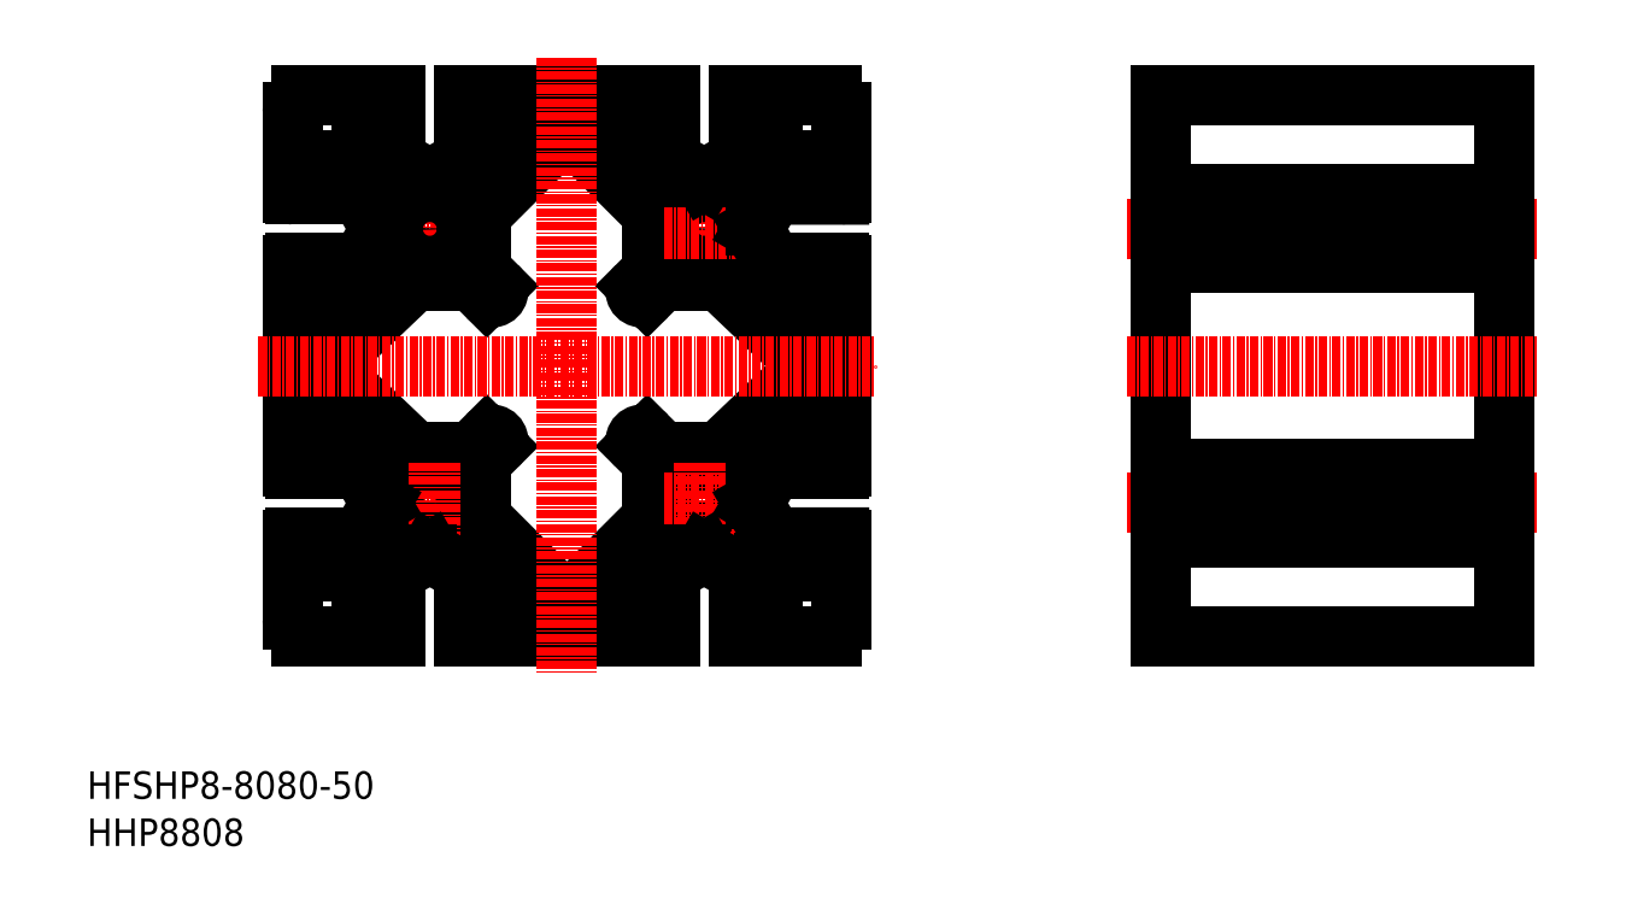
<metadata>
{"format":"dxf","ext":"dxf","renderer":"ezdxf+matplotlib","layout":"modelspace","background":"white","min_lineweight":24,"dpi":150}
</metadata>
<code>
0
SECTION
2
ENTITIES
0
TEXT
8
0
10
-3.503e-07
20
1.383e-07
30
0
40
4
1
HHP8808
0
TEXT
8
0
10
-3.503e-07
20
6.875
30
0
40
4
1
HFSHP8-8080-50
0
LINE
8
0
10
156.6
20
109.5
30
0
11
156.6
21
30.5
31
0
0
LINE
8
0
10
206.6
20
109.5
30
0
11
206.6
21
30.5
31
0
0
LINE
8
0
10
156.6
20
30.5
30
0
11
206.6
21
30.5
31
0
0
LINE
8
0
10
156.6
20
55
30
0
11
206.6
21
55
31
0
0
LINE
8
0
10
206.6
20
109.5
30
0
11
156.6
21
109.5
31
0
0
LINE
8
0
10
156.6
20
45
30
0
11
206.6
21
45
31
0
0
LINE
8
0
10
156.6
20
85
30
0
11
206.6
21
85
31
0
0
LINE
8
0
10
156.6
20
95
30
0
11
206.6
21
95
31
0
0
LINE
8
0
10
68.01
20
37.29
30
0
11
57.79
21
47.51
31
0
0
LINE
8
CENTER
10
44.1
20
90
30
0
11
55.9
21
90
31
0
0
LINE
8
0
10
85
20
109.5
30
0
11
55
21
109.5
31
0
0
LINE
8
0
10
85
20
30.5
30
0
11
55
21
30.5
31
0
0
LINE
8
CENTER
10
44.1
20
50
30
0
11
55.9
21
50
31
0
0
LINE
8
0
10
68.01
20
102.7
30
0
11
57.79
21
92.49
31
0
0
LINE
8
CENTER
10
50
20
95.9
30
0
11
50
21
84.1
31
0
0
LINE
8
0
10
36.5
20
71.28
30
0
11
36.5
21
68.72
31
0
0
LINE
8
0
10
30
20
84.7
30
0
11
30
21
55.3
31
0
0
LINE
8
0
10
31.34
20
30.5
30
0
11
45
21
30.5
31
0
0
LINE
8
0
10
35.5
20
60
30
0
11
38.23
21
60
31
0
0
LINE
8
0
10
35.5
20
40
30
0
11
38.23
21
40
31
0
0
LINE
8
0
10
36.79
20
68.01
30
0
11
47.51
21
57.79
31
0
0
LINE
8
0
10
30
20
33
30
0
11
30
21
44.7
31
0
0
ARC
8
0
10
33
20
33
30
0
40
3
50
180
51
236.4
0
ARC
8
0
10
30.3
20
44.7
30
0
40
0.3
50
90
51
180
0
LINE
8
0
10
35.5
20
40
30
0
11
35.5
21
45
31
0
0
LINE
8
0
10
30.3
20
45
30
0
11
35.5
21
45
31
0
0
ARC
8
0
10
30.3
20
55.3
30
0
40
0.3
50
180
51
270
0
LINE
8
0
10
30.3
20
55
30
0
11
35.5
21
55
31
0
0
LINE
8
0
10
35.5
20
55
30
0
11
35.5
21
60
31
0
0
ARC
8
0
10
37.5
20
68.72
30
0
40
1
50
180
51
225
0
CIRCLE
8
0
10
50
20
50
30
0
40
3.4
0
LINE
8
0
10
57.5
20
55.67
30
0
11
57.5
21
48.22
31
0
0
LINE
8
0
10
40
20
38.23
30
0
11
44.27
21
42.5
31
0
0
LINE
8
0
10
40
20
35.5
30
0
11
45
21
35.5
31
0
0
LINE
8
0
10
40
20
35.5
30
0
11
40
21
38.23
31
0
0
LINE
8
0
10
45
20
30.5
30
0
11
45
21
35.5
31
0
0
LINE
8
0
10
55.73
20
42.5
30
0
11
50.52
21
42.5
31
0
0
LINE
8
0
10
38.23
20
40
30
0
11
42.5
21
44.27
31
0
0
LINE
8
0
10
60
20
38.23
30
0
11
55.73
21
42.5
31
0
0
LINE
8
0
10
60
20
35.5
30
0
11
55
21
35.5
31
0
0
LINE
8
0
10
55
20
30.5
30
0
11
55
21
35.5
31
0
0
LINE
8
0
10
60
20
35.5
30
0
11
60
21
38.23
31
0
0
ARC
8
0
10
58.5
20
48.22
30
0
40
1
50
180
51
225
0
LINE
8
0
10
48.22
20
57.5
30
0
11
55.67
21
57.5
31
0
0
LINE
8
0
10
42.5
20
44.27
30
0
11
42.5
21
49.48
31
0
0
LINE
8
0
10
38.23
20
60
30
0
11
42.5
21
55.73
31
0
0
ARC
8
0
10
48.22
20
58.5
30
0
40
1
50
225
51
270
0
ARC
8
0
10
59
20
59
30
0
40
1
50
315
51
135
0
ARC
8
0
10
55.67
20
58.5
30
0
40
1
50
270
51
315
0
ARC
8
0
10
58.5
20
55.67
30
0
40
1
50
135
51
180
0
LINE
8
0
10
56.38
20
57.79
30
0
11
58.29
21
59.71
31
0
0
LINE
8
0
10
57.79
20
56.38
30
0
11
59.71
21
58.29
31
0
0
LINE
8
0
10
31.34
20
109.5
30
0
11
45
21
109.5
31
0
0
LINE
8
0
10
35.5
20
80
30
0
11
38.23
21
80
31
0
0
LINE
8
0
10
35.5
20
100
30
0
11
38.23
21
100
31
0
0
LINE
8
0
10
36.79
20
71.99
30
0
11
47.51
21
82.21
31
0
0
LINE
8
0
10
35.5
20
85
30
0
11
35.5
21
80
31
0
0
ARC
8
0
10
37.5
20
71.28
30
0
40
1
50
135
51
180
0
ARC
8
0
10
30.3
20
84.7
30
0
40
0.3
50
90
51
180
0
LINE
8
0
10
30.3
20
85
30
0
11
35.5
21
85
31
0
0
LINE
8
0
10
30
20
107
30
0
11
30
21
95.3
31
0
0
ARC
8
0
10
30.3
20
95.3
30
0
40
0.3
50
180
51
270
0
LINE
8
0
10
35.5
20
100
30
0
11
35.5
21
95
31
0
0
LINE
8
0
10
30.3
20
95
30
0
11
35.5
21
95
31
0
0
ARC
8
0
10
33
20
107
30
0
40
3
50
123.6
51
180
0
ARC
8
0
10
58.5
20
91.78
30
0
40
1
50
135
51
180
0
CIRCLE
8
0
10
50
20
90
30
0
40
3.4
0
LINE
8
0
10
42.5
20
84.27
30
0
11
42.5
21
89.48
31
0
0
LINE
8
0
10
48.22
20
82.5
30
0
11
55.67
21
82.5
31
0
0
LINE
8
0
10
38.23
20
80
30
0
11
42.5
21
84.27
31
0
0
ARC
8
0
10
48.22
20
81.5
30
0
40
1
50
90
51
135
0
ARC
8
0
10
59
20
81
30
0
40
1
50
225
51
45.07
0
LINE
8
0
10
58.29
20
80.29
30
0
11
56.38
21
82.21
31
0
0
LINE
8
0
10
57.5
20
91.78
30
0
11
57.5
21
84.33
31
0
0
ARC
8
0
10
55.67
20
81.5
30
0
40
1
50
45
51
90
0
ARC
8
0
10
58.5
20
84.33
30
0
40
1
50
180
51
225
0
LINE
8
0
10
59.71
20
81.71
30
0
11
57.79
21
83.62
31
0
0
LINE
8
0
10
40
20
104.5
30
0
11
40
21
101.8
31
0
0
LINE
8
0
10
55.73
20
97.5
30
0
11
50.52
21
97.5
31
0
0
LINE
8
0
10
38.23
20
100
30
0
11
42.5
21
95.73
31
0
0
LINE
8
0
10
40
20
101.8
30
0
11
44.27
21
97.5
31
0
0
LINE
8
0
10
40
20
104.5
30
0
11
45
21
104.5
31
0
0
LINE
8
0
10
45
20
109.5
30
0
11
45
21
104.5
31
0
0
LINE
8
0
10
60
20
104.5
30
0
11
60
21
101.8
31
0
0
LINE
8
0
10
60
20
101.8
30
0
11
55.73
21
97.5
31
0
0
LINE
8
0
10
60
20
104.5
30
0
11
55
21
104.5
31
0
0
LINE
8
0
10
55
20
109.5
30
0
11
55
21
104.5
31
0
0
LINE
8
0
10
103.5
20
71.28
30
0
11
103.5
21
68.72
31
0
0
LINE
8
CENTER
10
90
20
95.9
30
0
11
90
21
84.1
31
0
0
LINE
8
0
10
110
20
84.7
30
0
11
110
21
55.3
31
0
0
LINE
8
0
10
100
20
38.23
30
0
11
95.73
21
42.5
31
0
0
LINE
8
0
10
100
20
35.5
30
0
11
95
21
35.5
31
0
0
LINE
8
0
10
108.7
20
30.5
30
0
11
95
21
30.5
31
0
0
LINE
8
0
10
103.2
20
68.01
30
0
11
92.49
21
57.79
31
0
0
CIRCLE
8
0
10
90
20
50
30
0
40
3.4
0
LINE
8
0
10
82.5
20
55.67
30
0
11
82.5
21
48.22
31
0
0
ARC
8
0
10
81.5
20
48.22
30
0
40
1
50
315
51
0
0
LINE
8
0
10
80
20
35.5
30
0
11
85
21
35.5
31
0
0
LINE
8
0
10
80
20
38.23
30
0
11
84.27
21
42.5
31
0
0
LINE
8
0
10
71.99
20
37.29
30
0
11
82.21
21
47.51
31
0
0
LINE
8
0
10
71.28
20
37
30
0
11
68.72
21
37
31
0
0
ARC
8
0
10
68.72
20
38
30
0
40
1
50
225
51
270
0
ARC
8
0
10
71.28
20
38
30
0
40
1
50
270
51
315
0
LINE
8
0
10
80
20
35.5
30
0
11
80
21
38.23
31
0
0
LINE
8
0
10
85
20
30.5
30
0
11
85
21
35.5
31
0
0
LINE
8
0
10
95
20
30.5
30
0
11
95
21
35.5
31
0
0
LINE
8
0
10
95.73
20
42.5
30
0
11
90.52
21
42.5
31
0
0
ARC
8
0
10
81.5
20
55.67
30
0
40
1
50
0
51
45
0
LINE
8
0
10
83.62
20
57.79
30
0
11
81.71
21
59.71
31
0
0
ARC
8
0
10
81
20
59
30
0
40
1
50
45
51
225.1
0
LINE
8
0
10
82.21
20
56.38
30
0
11
80.29
21
58.29
31
0
0
LINE
8
0
10
84.33
20
57.5
30
0
11
91.78
21
57.5
31
0
0
ARC
8
0
10
84.33
20
58.5
30
0
40
1
50
225
51
270
0
ARC
8
0
10
91.78
20
58.5
30
0
40
1
50
270
51
315
0
LINE
8
0
10
110
20
33
30
0
11
110
21
44.7
31
0
0
LINE
8
0
10
100
20
35.5
30
0
11
100
21
38.23
31
0
0
ARC
8
0
10
107
20
33
30
0
40
3
50
303.6
51
5.009e-06
0
LINE
8
0
10
101.8
20
40
30
0
11
97.5
21
44.27
31
0
0
LINE
8
0
10
104.5
20
40
30
0
11
104.5
21
45
31
0
0
LINE
8
0
10
104.5
20
40
30
0
11
101.8
21
40
31
0
0
ARC
8
0
10
109.7
20
44.7
30
0
40
0.3
50
360
51
90
0
LINE
8
0
10
97.5
20
44.27
30
0
11
97.5
21
49.48
31
0
0
LINE
8
0
10
101.8
20
60
30
0
11
97.5
21
55.73
31
0
0
LINE
8
0
10
104.5
20
60
30
0
11
101.8
21
60
31
0
0
LINE
8
0
10
104.5
20
55
30
0
11
104.5
21
60
31
0
0
ARC
8
0
10
109.7
20
55.3
30
0
40
0.3
50
270
51
1.867e-05
0
ARC
8
0
10
102.5
20
68.72
30
0
40
1
50
315
51
0
0
LINE
8
0
10
100
20
104.5
30
0
11
95
21
104.5
31
0
0
LINE
8
0
10
108.7
20
109.5
30
0
11
95
21
109.5
31
0
0
LINE
8
0
10
100
20
101.8
30
0
11
95.73
21
97.5
31
0
0
LINE
8
0
10
103.2
20
71.99
30
0
11
92.49
21
82.21
31
0
0
CIRCLE
8
0
10
90
20
90
30
0
40
3.4
0
ARC
8
0
10
81.5
20
91.78
30
0
40
1
50
0
51
45
0
ARC
8
0
10
81.5
20
84.33
30
0
40
1
50
315
51
0
0
LINE
8
0
10
81.71
20
80.29
30
0
11
83.62
21
82.21
31
0
0
ARC
8
0
10
81
20
81
30
0
40
1
50
135
51
315
0
LINE
8
0
10
80.29
20
81.71
30
0
11
82.21
21
83.62
31
0
0
LINE
8
0
10
84.33
20
82.5
30
0
11
91.78
21
82.5
31
0
0
LINE
8
0
10
82.5
20
91.78
30
0
11
82.5
21
84.33
31
0
0
ARC
8
0
10
84.33
20
81.5
30
0
40
1
50
90
51
135
0
ARC
8
0
10
91.78
20
81.5
30
0
40
1
50
45
51
90
0
LINE
8
0
10
80
20
101.8
30
0
11
84.27
21
97.5
31
0
0
LINE
8
0
10
80
20
104.5
30
0
11
85
21
104.5
31
0
0
ARC
8
0
10
71.28
20
102
30
0
40
1
50
45
51
90
0
ARC
8
0
10
68.72
20
102
30
0
40
1
50
90
51
135
0
LINE
8
0
10
80
20
104.5
30
0
11
80
21
101.8
31
0
0
LINE
8
0
10
71.99
20
102.7
30
0
11
82.21
21
92.49
31
0
0
LINE
8
0
10
71.28
20
103
30
0
11
68.72
21
103
31
0
0
LINE
8
0
10
95.73
20
97.5
30
0
11
90.52
21
97.5
31
0
0
LINE
8
0
10
85
20
109.5
30
0
11
85
21
104.5
31
0
0
LINE
8
0
10
95
20
109.5
30
0
11
95
21
104.5
31
0
0
LINE
8
0
10
97.5
20
84.27
30
0
11
97.5
21
89.48
31
0
0
LINE
8
0
10
104.5
20
85
30
0
11
104.5
21
80
31
0
0
LINE
8
0
10
101.8
20
80
30
0
11
97.5
21
84.27
31
0
0
ARC
8
0
10
102.5
20
71.28
30
0
40
1
50
0
51
45
0
LINE
8
0
10
104.5
20
80
30
0
11
101.8
21
80
31
0
0
ARC
8
0
10
109.7
20
84.7
30
0
40
0.3
50
360
51
90
0
LINE
8
0
10
100
20
104.5
30
0
11
100
21
101.8
31
0
0
LINE
8
0
10
110
20
107
30
0
11
110
21
95.3
31
0
0
LINE
8
0
10
104.5
20
100
30
0
11
104.5
21
95
31
0
0
LINE
8
0
10
101.8
20
100
30
0
11
97.5
21
95.73
31
0
0
LINE
8
0
10
104.5
20
100
30
0
11
101.8
21
100
31
0
0
ARC
8
0
10
109.7
20
95.3
30
0
40
0.3
50
270
51
2.231e-05
0
ARC
8
0
10
107
20
107
30
0
40
3
50
360
51
56.44
0
LINE
8
0
10
104.5
20
95
30
0
11
109.7
21
95
31
0
0
LINE
8
0
10
104.5
20
85
30
0
11
109.7
21
85
31
0
0
LINE
8
0
10
104.5
20
55
30
0
11
109.7
21
55
31
0
0
LINE
8
0
10
104.5
20
45
30
0
11
109.7
21
45
31
0
0
LINE
8
CENTER
10
70
20
115
30
0
11
70
21
25
31
0
0
LINE
8
CENTER
10
25
20
70
30
0
11
115
21
70
31
0
0
LINE
8
CENTER
10
84.1
20
50
30
0
11
95.9
21
50
31
0
0
LINE
8
CENTER
10
84.1
20
90
30
0
11
95.9
21
90
31
0
0
LINE
8
CENTER
10
90
20
55.9
30
0
11
90
21
44.1
31
0
0
LINE
8
CENTER
10
50
20
55.9
30
0
11
50
21
44.1
31
0
0
LINE
8
CENTER
10
151.6
20
70
30
0
11
211.6
21
70
31
0
0
LINE
8
CENTER
10
151.6
20
90
30
0
11
211.6
21
90
31
0
0
LINE
8
CENTER
10
151.6
20
50
30
0
11
211.6
21
50
31
0
0
LINE
8
0
10
50
20
97.2
30
0
11
49.48
21
97.5
31
0
0
LINE
8
0
10
50
20
97.2
30
0
11
50.52
21
97.5
31
0
0
LINE
8
0
10
42.8
20
90
30
0
11
42.5
21
89.48
31
0
0
LINE
8
0
10
42.8
20
90
30
0
11
42.5
21
90.52
31
0
0
LINE
8
0
10
49.48
20
97.5
30
0
11
44.27
21
97.5
31
0
0
LINE
8
0
10
42.5
20
90.52
30
0
11
42.5
21
95.73
31
0
0
LINE
8
0
10
42.8
20
50
30
0
11
42.5
21
49.48
31
0
0
LINE
8
0
10
42.8
20
50
30
0
11
42.5
21
50.52
31
0
0
LINE
8
0
10
50
20
42.8
30
0
11
50.52
21
42.5
31
0
0
LINE
8
0
10
50
20
42.8
30
0
11
49.48
21
42.5
31
0
0
LINE
8
0
10
90
20
42.8
30
0
11
90.52
21
42.5
31
0
0
LINE
8
0
10
90
20
42.8
30
0
11
89.48
21
42.5
31
0
0
LINE
8
0
10
97.2
20
50
30
0
11
97.5
21
50.52
31
0
0
LINE
8
0
10
97.2
20
50
30
0
11
97.5
21
49.48
31
0
0
LINE
8
0
10
97.2
20
90
30
0
11
97.5
21
90.52
31
0
0
LINE
8
0
10
97.2
20
90
30
0
11
97.5
21
89.48
31
0
0
LINE
8
0
10
90
20
97.2
30
0
11
89.48
21
97.5
31
0
0
LINE
8
0
10
90
20
97.2
30
0
11
90.52
21
97.5
31
0
0
LINE
8
0
10
89.48
20
42.5
30
0
11
84.27
21
42.5
31
0
0
LINE
8
0
10
49.48
20
42.5
30
0
11
44.27
21
42.5
31
0
0
LINE
8
0
10
42.5
20
50.52
30
0
11
42.5
21
55.73
31
0
0
LINE
8
0
10
97.5
20
50.52
30
0
11
97.5
21
55.73
31
0
0
LINE
8
0
10
97.5
20
90.52
30
0
11
97.5
21
95.73
31
0
0
LINE
8
0
10
89.48
20
97.5
30
0
11
84.27
21
97.5
31
0
0
LINE
8
0
10
156.6
20
90.52
30
0
11
206.6
21
90.52
31
0
0
LINE
8
0
10
156.6
20
89.48
30
0
11
206.6
21
89.48
31
0
0
LINE
8
0
10
156.6
20
50.52
30
0
11
206.6
21
50.52
31
0
0
LINE
8
0
10
156.6
20
49.48
30
0
11
206.6
21
49.48
31
0
0
ENDSEC
0
EOF

</code>
